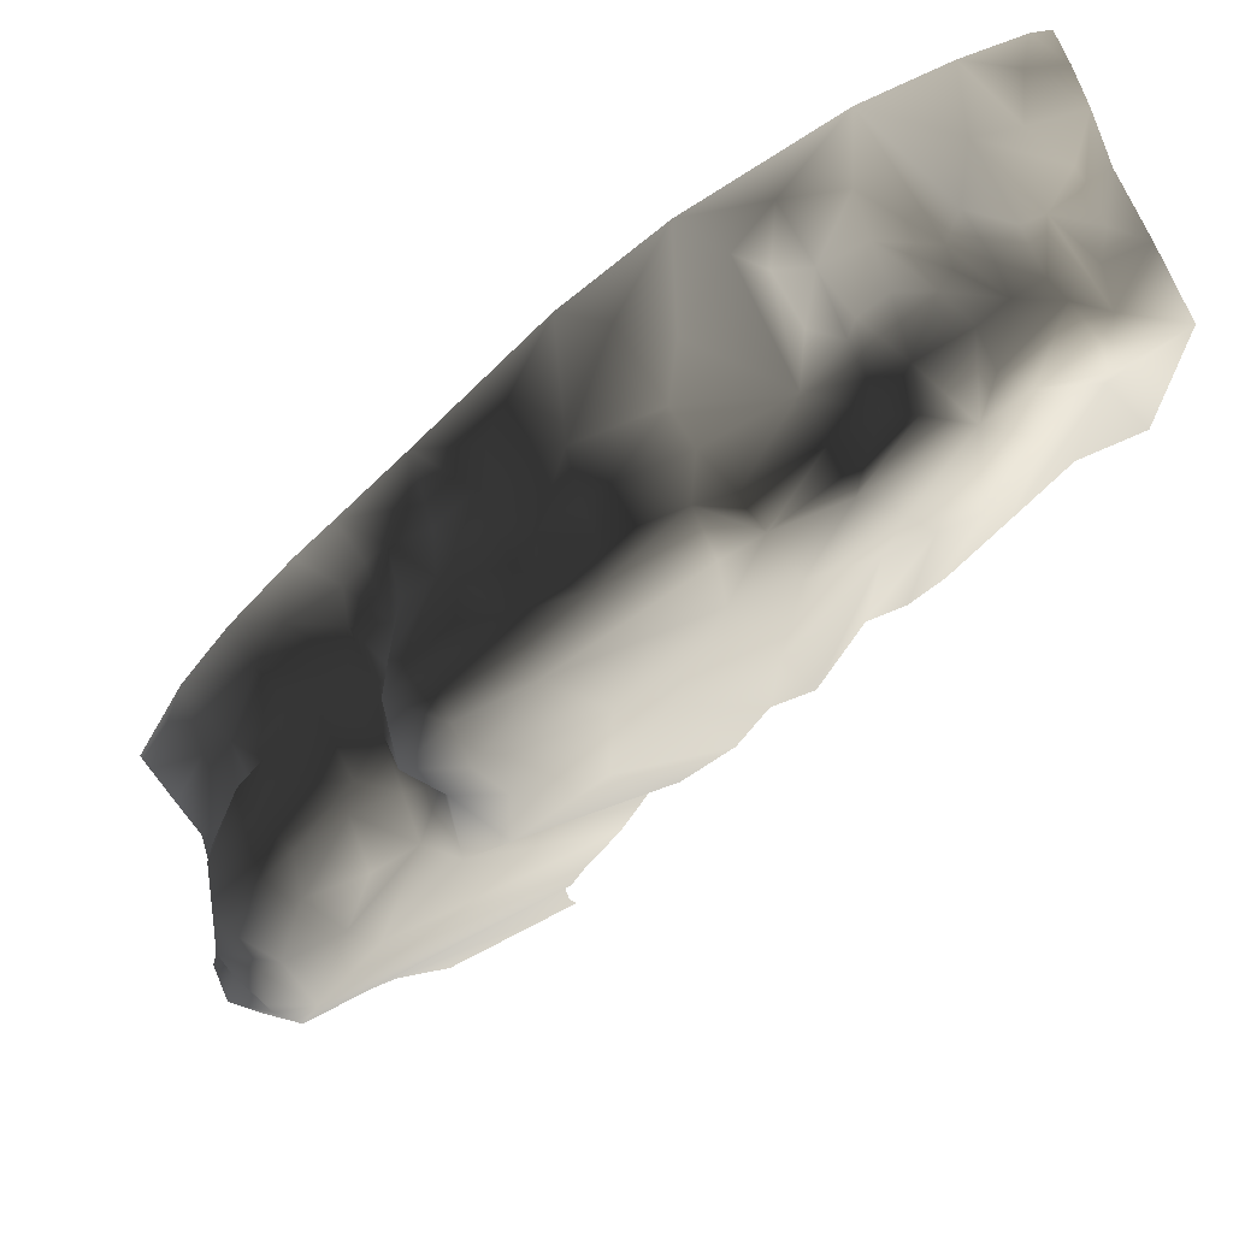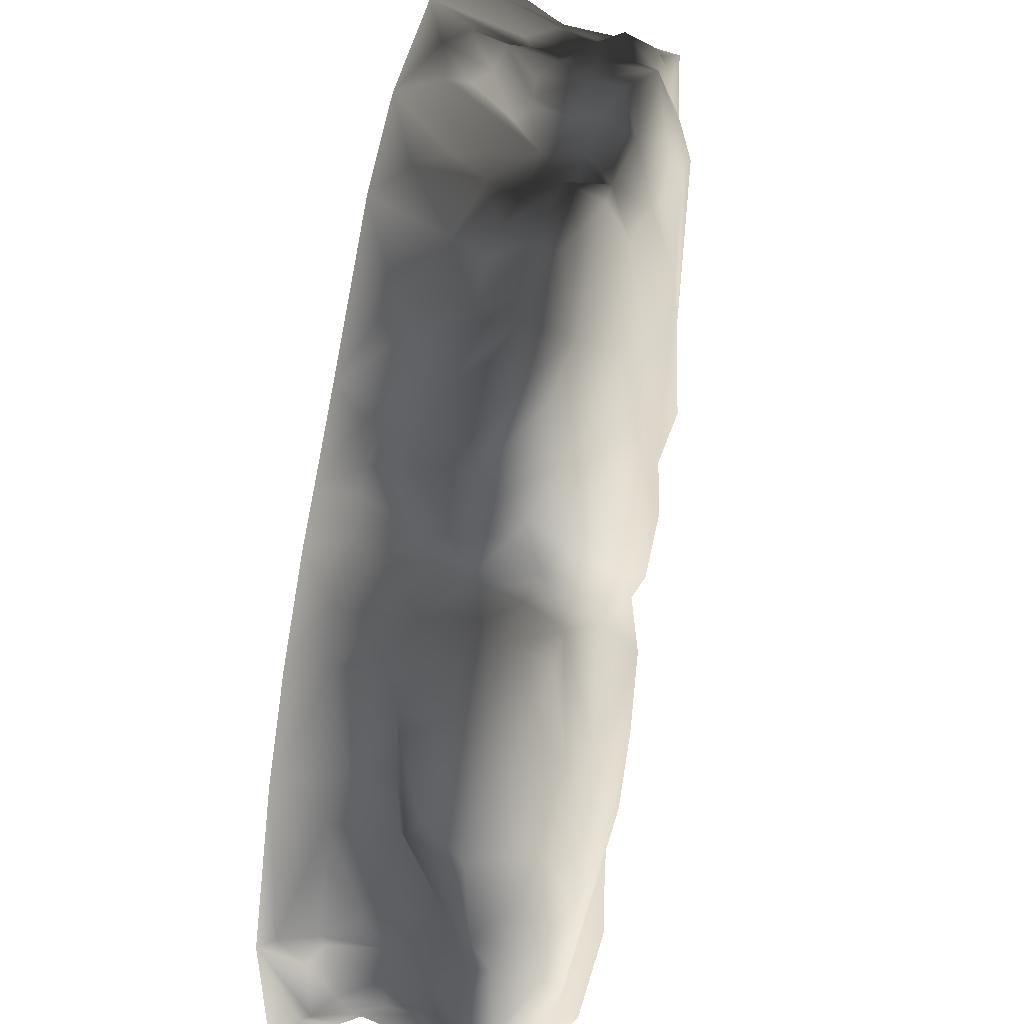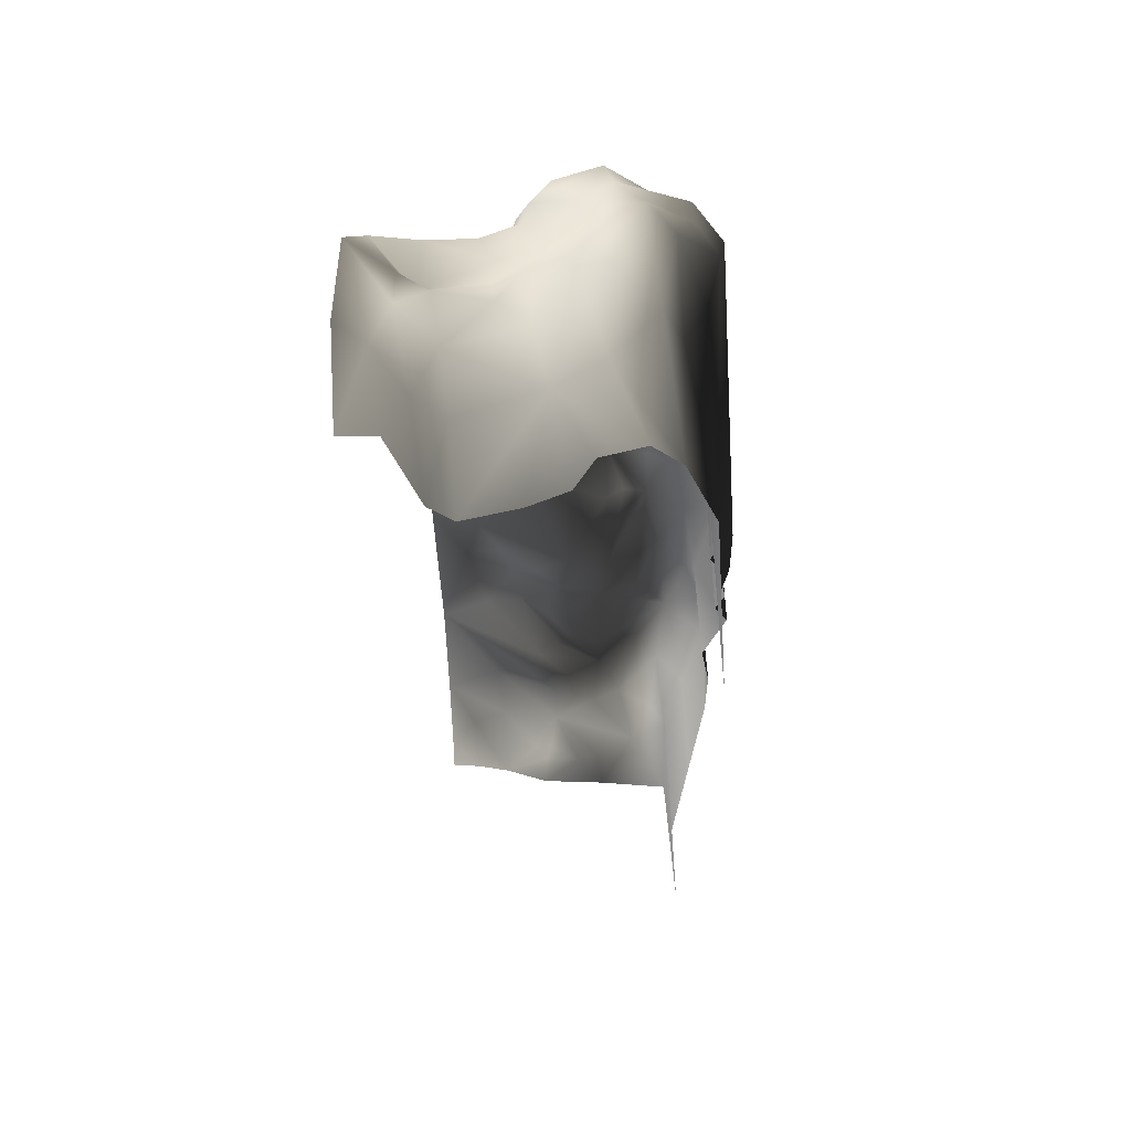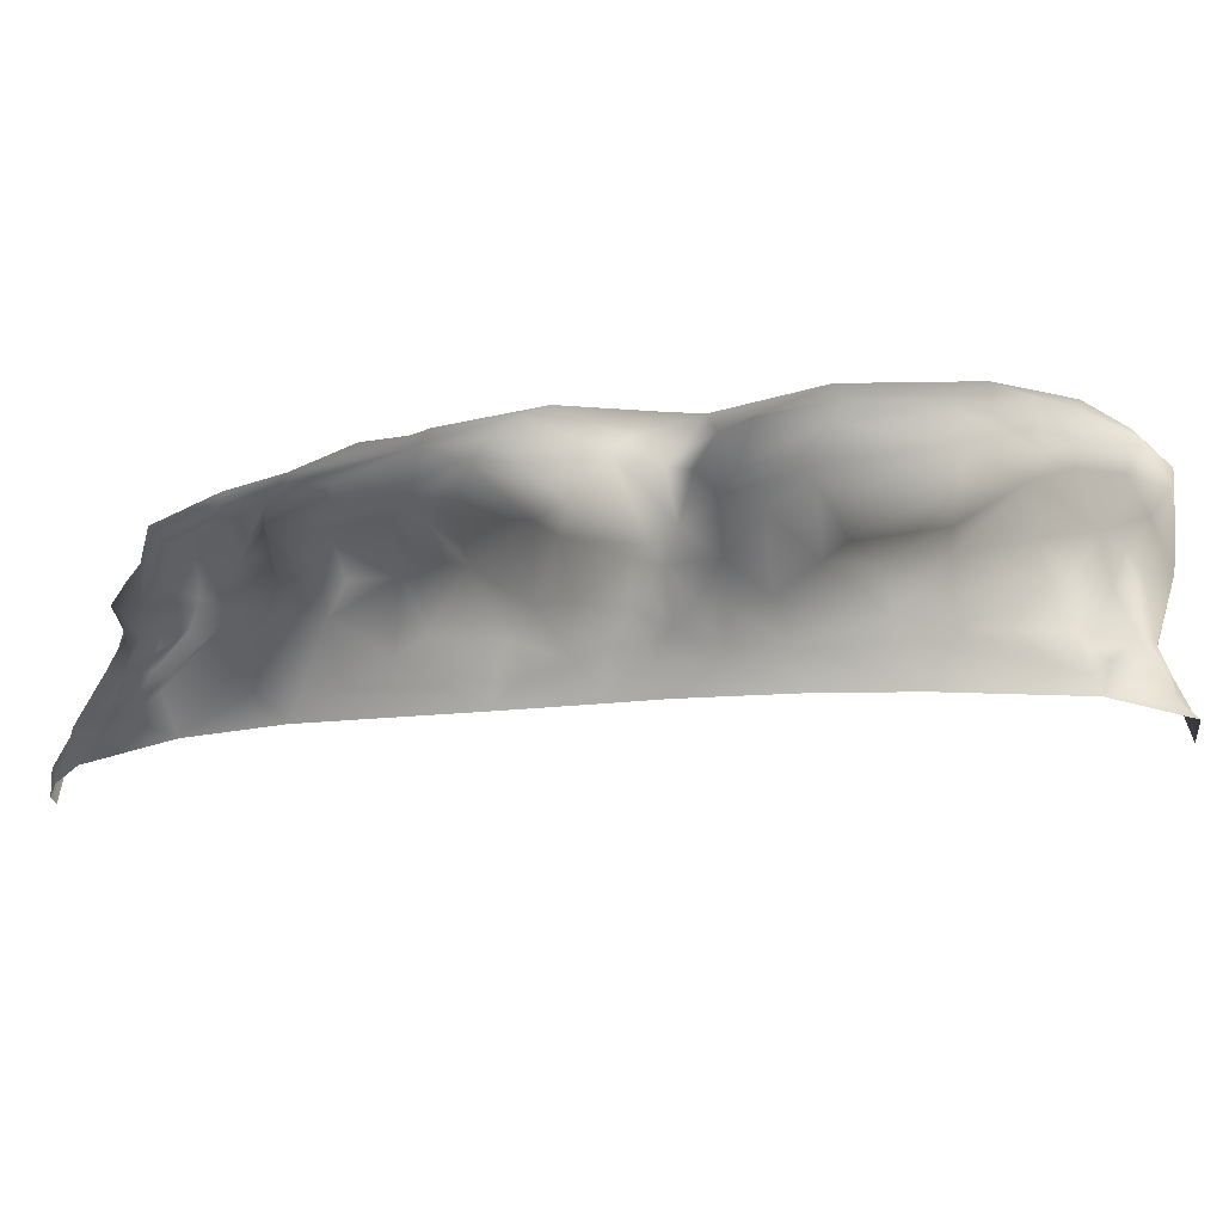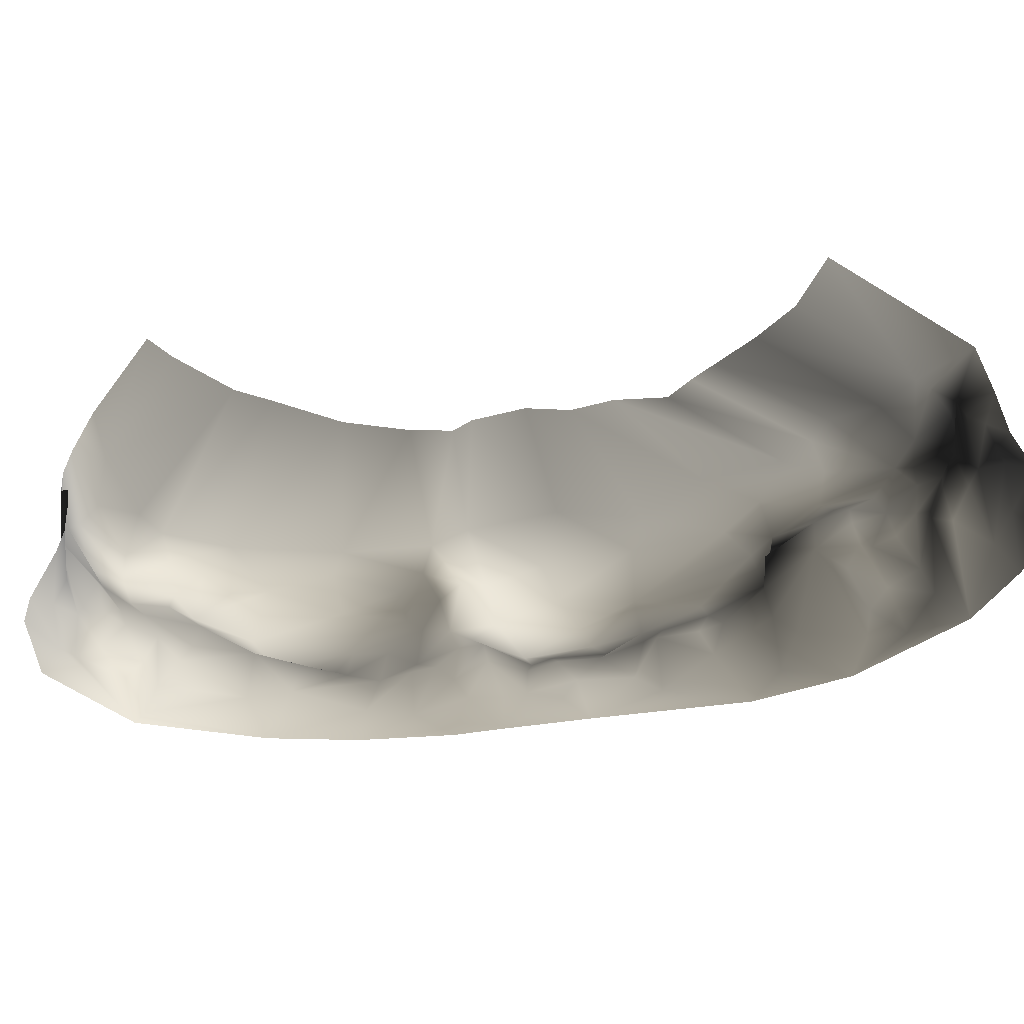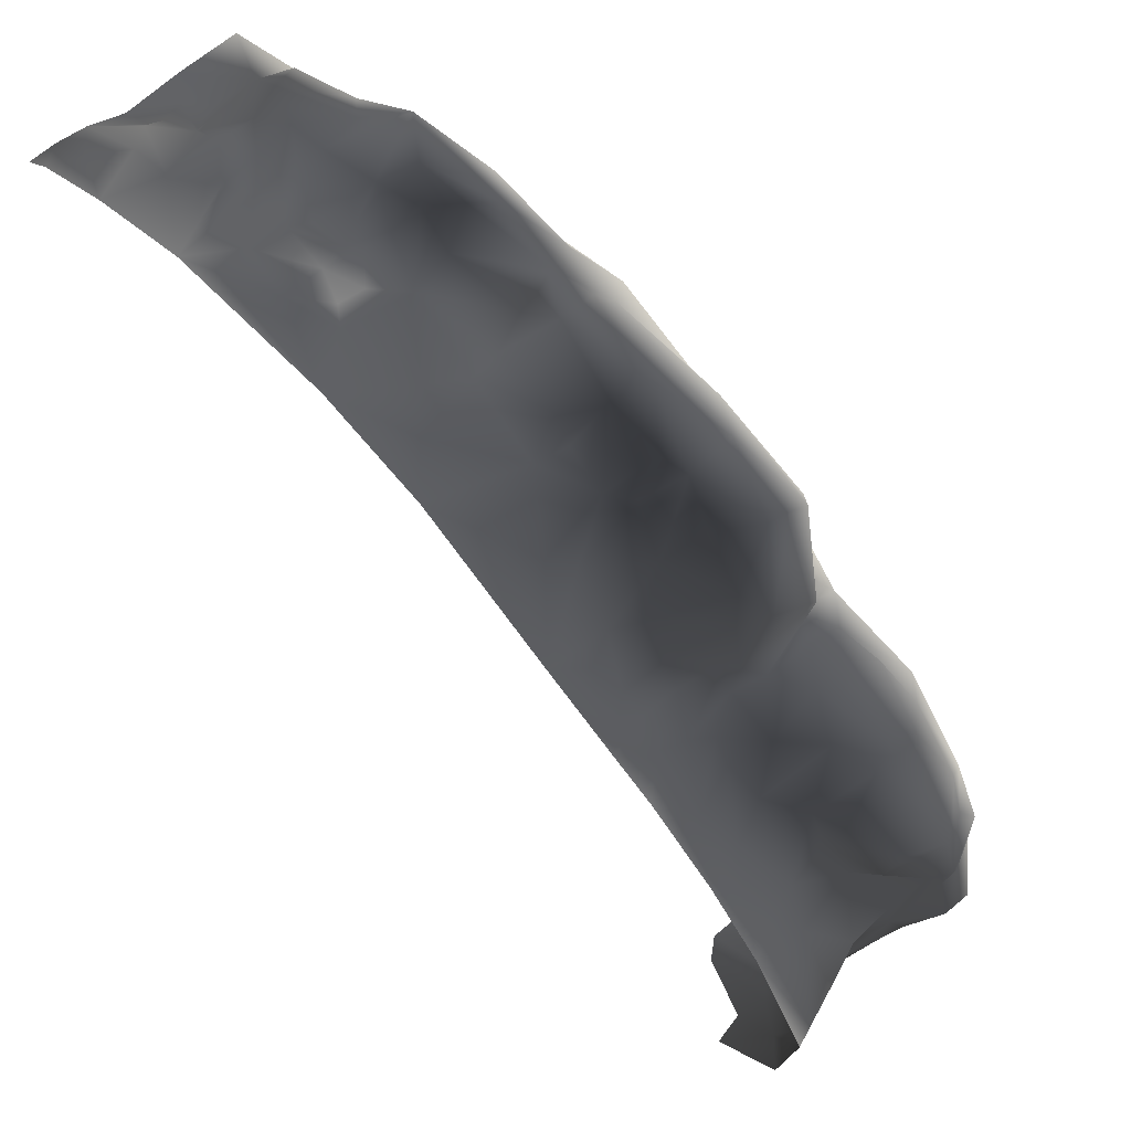
<metadata>
{"format":"obj","ext":"obj","renderer":"f3d","projection":"perspective","resolution":1024,"background":"white","views":[{"elev":73.7,"azim":-27.5,"up":"+Y"},{"elev":31.0,"azim":-76.9,"up":"+Y"},{"elev":-63.5,"azim":-86.9,"up":"+Y"},{"elev":-17.1,"azim":-119.9,"up":"+Z"},{"elev":-46.3,"azim":55.6,"up":"+Z"},{"elev":64.8,"azim":-139.7,"up":"+Y"}]}
</metadata>
<code>
v 5.128 3.3 1.694
v 4.813 4.057 0.35
v 5.398 3.42 1.482
v 5.658 3.883 1.051
v 5.907 3.989 0.35
v 5.788 3.45 1.884
v 5.45 3.29 2.058
v 6.12 3.311 1.859
v 6.591 3.31 1.558
v 6.236 3.702 1.126
v 6.463 3.874 0.6772
v 7 3.378 1.135
v 6.717 3.792 0.35
v 7 3.54 0.7161
v 7 3.613 0.35
v 4.493 3.797 0.9756
v 4.419 3.669 1.461
v 3.894 3.495 1.403
v 4.076 3.127 1.895
v 3.791 3.857 0.7675
v 3.931 3.03 2.021
v 3.644 2.971 1.72
v 3.371 2.65 2.156
v 3.52 3.447 1.218
v 3.227 3.608 0.9552
v 2.565 2.864 1.208
v 2.192 2.753 1.741
v 2.083 2.895 0.8124
v 1.21 2.377 1.527
v 2.94 3.47 0.35
v 1.396 2.462 2.086
v 2.249 2.583 2.188
v 2.413 2.539 2.736
v 1.887 2.949 2.761
v 3.392 2.686 2.725
v 1.025 2.499 2.544
v 1.688 2.622 0.35
v 3.847 3.017 2.818
v 3.923 2.941 2.422
v 4.252 3.358 2.589
v 4.077 3.348 3.072
v 4.486 3.458 3.44
v 4.967 3.323 2.547
v 4.824 3.339 2.083
v 4.467 3.232 1.847
v 5.347 3.465 2.493
v 5.037 3.41 1.987
v 3.495 3.06 3.14
v 2.425 2.728 3.258
v 2.367 2.707 2.957
v 1.887 2.734 3.296
v 1.833 2.272 3.604
v -0.007121 1.866 3.327
v 0.7849 2.571 2.975
v 0.529 1.45 3.816
v -0.8933 0.9912 3.591
v -0.9009 1.446 3.212
v -1.496 0.1931 3.081
v -1.347 0.6498 2.472
v -1.155 -0.2364 3.449
v -1.128 -0.7351 3.19
v -1.429 -0.7273 2.396
v -1.197 -0.4703 2.174
v -1.272 -1.216 3.902
v -0.7685 -0.8681 4.034
v -0.6503 0.5021 3.886
v 0.3432 0.1049 4.077
v -1.592 -1.166 3.559
v -2.388 -2.228 4.093
v -1.264 -0.6546 1.959
v -1.914 -1.013 1.918
v -1.414 -0.9597 1.527
v -1.914 -0.9365 2.692
v -1.527 -0.8748 3.067
v -1.245 -0.741 1.24
v -2.113 -1.101 2.958
v -2.402 -1.266 2.381
v -2.922 -1.607 2.591
v -2.791 -1.52 2.944
v -2.935 -1.837 3.367
v -2.182 -1.271 3.573
v -2.661 -2.21 3.817
v -3.438 -2.955 3.651
v -3.907 -2.914 2.921
v -3.313 -3.764 4.105
v -2.129 -1.531 1.475
v -2.643 -1.841 1.812
v -3.029 -1.941 1.945
v -3.672 -2.605 2.366
v -3.558 -2.956 2.13
v -2.87 -2.523 1.847
v -3.17 -3.204 1.967
v -3.878 -3.854 2.745
v -4.066 -3.922 3.017
v -2.87 -2.64 1.244
v -3.72 -4.008 2.119
v -3.645 -4.215 1.651
v -3.216 -3.223 1.08
v -3.752 -4.472 1.104
v -3.851 -4.546 0.5931
v -3.088 -2.872 0.35
v -2.278 -1.662 0.9116
v -1.669 -1.243 1.458
v -2.344 -1.709 0.35
v -1.814 -1.079 0.7837
v -3.895 -4.679 0.35
v -3.645 -5.041 0.8794
v -3.4 -4.928 1.045
v -3.615 -5.523 1.225
v -3.553 -5.218 1.794
v -3.574 -4.669 1.836
v -3.752 -4.875 2.354
v -3.727 -5.261 2.187
v -3.825 -5.591 2.626
v -3.352 -5.847 2.179
v -3.021 -6.664 2.343
v -3.249 -6.516 2.895
v -3.257 -6.088 1.315
v -3.524 -5.63 1.842
v -2.731 -6.541 1.378
v -2.978 -6.574 1.042
v -3.64 -5.879 0.8978
v -3.384 -6.226 0.6611
v -2.781 -7 0.7759
v -2.051 -7 1.128
v -2.808 -7 0.35
v -3.669 -6.308 0.35
v -1.881 -7 1.406
v -1.991 -7 2.051
v -2.142 -7 2.498
v -2.553 -7 3.236
v -2.334 -7 3.551
v -2.457 -7 2.738
v -3.571 -6.244 3.421
v -3.936 -5.843 2.962
v -4.242 -5.13 3.332
v -3.966 -5.276 3.592
v -4.197 -4.954 2.905
v -4.022 -4.337 3.251
v -3.808 -4.56 3.798
v -3.828 -3.978 3.788
v -3.575 -4.871 4.01
v -3.259 -5.438 3.859
v -3.219 -6.132 3.604
v -2.38 -6.452 3.75
v -3.708 -3.493 3.529
v -3.978 -4.399 2.955
v -1.741 -7 3.839
v 4.747e-06 -7 3.839
v -0.09345 -6.523 3.839
v -0.136 -4.808 4.01
v -0.1577 -5.462 3.859
v 0.0185 -3.685 4.105
v 0.4704 -2.754 4.093
v 0.9824 -2.287 3.902
v 1.219 -2.106 4.034
v 1.848 -1.553 4.077
v 1.072 1.229 3.978
v 2.162 1.652 4.138
v 2.569 2.403 3.737
v 3.376 2.211 3.835
v 3.626 2.832 3.743
v 3.902 2.364 3.903
v 3.253 3.004 3.409
v 4.376 2.314 3.923
v 5.192 2.554 3.621
v 5.177 3.215 3.297
v 4.899 3.397 3.043
v 5.815 3.444 2.755
v 5.822 3.22 2.396
v 6.306 2.94 2.902
v 5.949 3.201 3.167
v 6.021 2.778 3.363
v 7 2.739 3.311
v 7 2.935 2.449
v 6.479 2.864 2.395
v 6.025 2.495 3.369
v 6.658 3.019 2.14
v 6.533 3.218 1.777
v 6.673 3.105 1.693
v 7 0.0001151 3.384
v 6.092 0.1686 3.369
v 5.182 0.2082 3.621
v 4.304 0.1575 3.848
v 3.837 0.08541 3.903
v 3.406 -0.03278 3.835
v 2.703 -0.5043 4.138
v 2.281 -1.008 3.978
v 7 3.051 1.654
v -0.3016 0.5258 1.562
v -0.5551 0.1296 0.9061
v -0.1234 0.747 1.155
v -0.7077 0.245 1.526
v -1.109 0.6176 2.131
v -1.059 -0.3347 2.048
v -0.8483 -0.3911 1.513
v -0.8297 -0.1099 0.8945
v -1.115 -0.5767 0.8714
v -0.968 0.9033 2.319
v -0.8668 1.63 2.871
v -0.441 1.618 2.389
v 0.03043 1.947 2.643
v -0.1862 1.266 1.927
v 0.3588 1.486 1.23
v 0.3066 1.751 2.151
v 0.6435 1.743 1.973
v 0.3663 2.113 2.542
v 0.5835 1.83 0.9736
v 0.02635 0.8758 0.35
v -0.2289 0.5536 0.779
v -0.9026 -0.0677 0.35
v 1.112 2.205 1.985
v -1.441 -0.5999 0.35
g P_DF_SetA_Scarp_03_(9)_667_48
f 1 3 2
f 2 3 4
f 5 2 4
f 6 4 3
f 3 7 6
f 3 1 7
f 8 4 6
f 9 4 8
f 10 4 9
f 10 5 4
f 11 5 10
f 10 12 11
f 9 12 10
f 11 13 5
f 11 14 13
f 11 12 14
f 14 15 13
f 2 16 1
f 17 1 16
f 17 16 18
f 18 19 17
f 20 18 16
f 19 18 21
f 21 18 22
f 21 22 23
f 22 24 23
f 18 24 22
f 18 20 24
f 24 25 23
f 20 25 24
f 25 26 23
f 26 27 23
f 27 26 28
f 27 28 29
f 30 26 25
f 25 20 30
f 30 28 26
f 2 30 20
f 27 29 31
f 31 32 27
f 23 27 32
f 23 32 33
f 33 32 34
f 32 31 34
f 35 23 33
f 36 34 31
f 37 29 28
f 30 37 28
f 38 23 35
f 39 23 38
f 40 39 38
f 41 40 38
f 40 41 42
f 43 40 42
f 43 44 40
f 45 40 44
f 45 19 40
f 19 39 40
f 43 46 44
f 47 44 46
f 17 44 47
f 45 44 17
f 19 45 17
f 48 38 35
f 48 41 38
f 48 35 49
f 50 49 35
f 49 50 34
f 51 49 34
f 51 52 49
f 51 53 52
f 53 51 54
f 51 34 54
f 52 53 55
f 55 53 56
f 53 57 56
f 57 58 56
f 57 59 58
f 58 60 56
f 58 61 60
f 58 62 61
f 58 63 62
f 59 63 58
f 64 60 61
f 65 60 64
f 66 60 65
f 56 60 66
f 55 56 66
f 66 65 67
f 67 55 66
f 61 68 64
f 69 64 68
f 62 63 70
f 62 70 71
f 72 71 70
f 73 62 71
f 73 74 62
f 61 62 74
f 68 61 74
f 75 72 70
f 73 76 74
f 76 68 74
f 71 77 73
f 78 73 77
f 79 73 78
f 73 79 76
f 80 76 79
f 81 76 80
f 76 81 68
f 82 81 80
f 69 68 82
f 68 81 82
f 82 80 83
f 83 80 84
f 79 84 80
f 78 84 79
f 85 82 83
f 71 86 77
f 87 77 86
f 87 78 77
f 87 88 78
f 78 88 89
f 84 78 89
f 90 89 88
f 90 84 89
f 90 88 91
f 91 88 87
f 92 90 91
f 93 90 92
f 90 93 84
f 93 94 84
f 94 83 84
f 86 95 87
f 87 95 91
f 92 91 95
f 96 93 92
f 97 96 92
f 92 98 97
f 95 98 92
f 98 99 97
f 98 100 99
f 101 100 98
f 101 98 95
f 102 95 86
f 102 101 95
f 86 103 102
f 104 101 102
f 102 103 105
f 104 102 105
f 101 106 100
f 100 106 107
f 108 100 107
f 108 99 100
f 109 108 107
f 108 109 110
f 111 108 110
f 99 108 111
f 99 111 97
f 110 112 111
f 96 111 112
f 97 111 96
f 112 110 113
f 112 113 114
f 114 113 115
f 115 116 114
f 117 114 116
f 115 118 116
f 119 118 115
f 115 113 119
f 118 119 109
f 110 119 113
f 119 110 109
f 116 118 120
f 121 120 118
f 121 118 122
f 122 118 109
f 123 121 122
f 124 121 123
f 121 124 125
f 121 125 120
f 123 126 124
f 126 123 127
f 106 123 122
f 123 106 127
f 125 128 120
f 116 120 128
f 116 128 129
f 116 129 130
f 116 131 117
f 131 132 117
f 107 106 122
f 109 107 122
f 133 131 116
f 133 116 130
f 132 134 117
f 117 134 135
f 134 136 135
f 134 137 136
f 138 135 136
f 139 138 136
f 140 139 136
f 140 136 137
f 139 140 141
f 139 141 94
f 140 85 141
f 140 142 85
f 137 142 140
f 137 143 142
f 144 143 137
f 144 137 134
f 145 143 144
f 145 144 132
f 132 144 134
f 85 146 141
f 141 146 94
f 114 135 138
f 147 139 94
f 139 147 138
f 112 138 147
f 112 114 138
f 147 93 112
f 93 147 94
f 94 146 83
f 85 83 146
f 132 148 145
f 96 112 93
f 145 148 149
f 149 150 145
f 85 142 151
f 152 151 142
f 145 150 152
f 142 143 152
f 152 143 145
f 135 114 117
f 151 153 85
f 69 85 153
f 85 69 82
f 153 154 69
f 64 69 154
f 154 155 64
f 65 64 155
f 155 156 65
f 67 65 156
f 156 157 67
f 158 67 157
f 158 55 67
f 52 55 158
f 52 158 159
f 160 52 159
f 159 161 160
f 161 162 160
f 162 161 163
f 163 42 162
f 42 164 162
f 164 160 162
f 160 164 49
f 160 49 52
f 42 163 165
f 166 42 165
f 166 167 42
f 167 168 42
f 167 169 168
f 46 168 169
f 169 170 46
f 171 170 169
f 171 8 170
f 171 169 172
f 169 167 172
f 171 172 173
f 172 167 173
f 174 171 173
f 174 175 171
f 176 171 175
f 176 8 171
f 177 167 166
f 167 177 173
f 174 173 177
f 7 46 170
f 178 176 175
f 176 178 8
f 178 179 8
f 9 8 179
f 46 43 168
f 7 1 46
f 1 47 46
f 1 17 47
f 178 180 179
f 179 180 9
f 12 9 180
f 181 174 177
f 177 182 181
f 183 182 177
f 177 166 183
f 184 183 166
f 166 165 184
f 185 184 165
f 165 163 185
f 186 185 163
f 163 161 186
f 187 186 161
f 161 159 187
f 188 187 159
f 159 158 188
f 157 188 158
f 12 180 189
f 189 180 178
f 189 178 175
f 190 192 191
f 193 190 191
f 193 194 190
f 194 193 195
f 195 63 194
f 196 195 193
f 191 196 193
f 196 191 197
f 196 197 198
f 63 59 194
f 59 199 194
f 194 199 190
f 200 199 59
f 200 201 199
f 201 200 202
f 203 201 202
f 199 201 203
f 203 192 190
f 199 203 190
f 53 202 200
f 203 204 192
f 205 203 202
f 204 203 205
f 206 204 205
f 205 207 206
f 202 207 205
f 206 208 204
f 208 209 204
f 208 37 209
f 204 209 192
f 200 57 53
f 200 59 57
f 210 192 209
f 211 210 209
f 210 211 191
f 192 210 191
f 207 36 206
f 206 36 212
f 29 206 212
f 29 37 208
f 29 208 206
f 54 36 207
f 34 36 54
f 54 207 202
f 202 53 54
f 197 191 211
f 198 197 211
f 198 211 213
f 105 198 213
f 198 105 75
f 75 105 72
f 72 105 103
f 31 212 36
f 31 29 212
f 196 198 75
f 195 196 75
f 75 70 195
f 63 195 70
f 71 72 103
f 71 103 86
f 105 213 104
f 2 20 16
f 168 43 42
f 42 41 164
f 164 41 48
f 164 48 49
f 6 7 170
f 6 170 8
f 50 33 34
f 50 35 33
f 39 19 21
f 21 23 39

</code>
